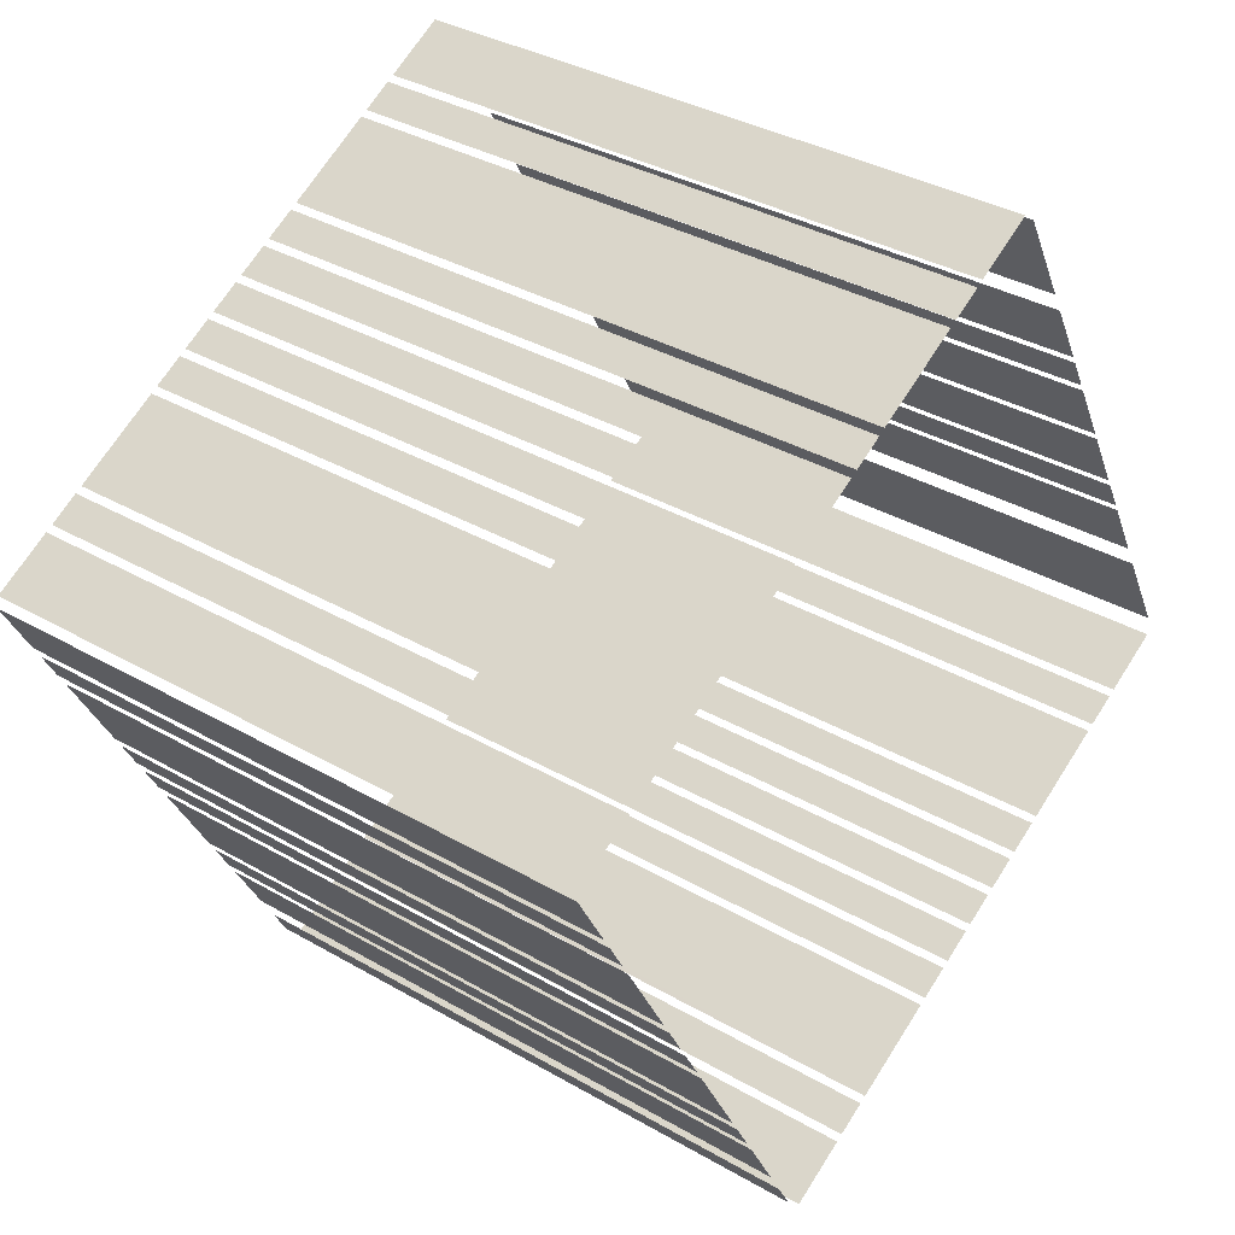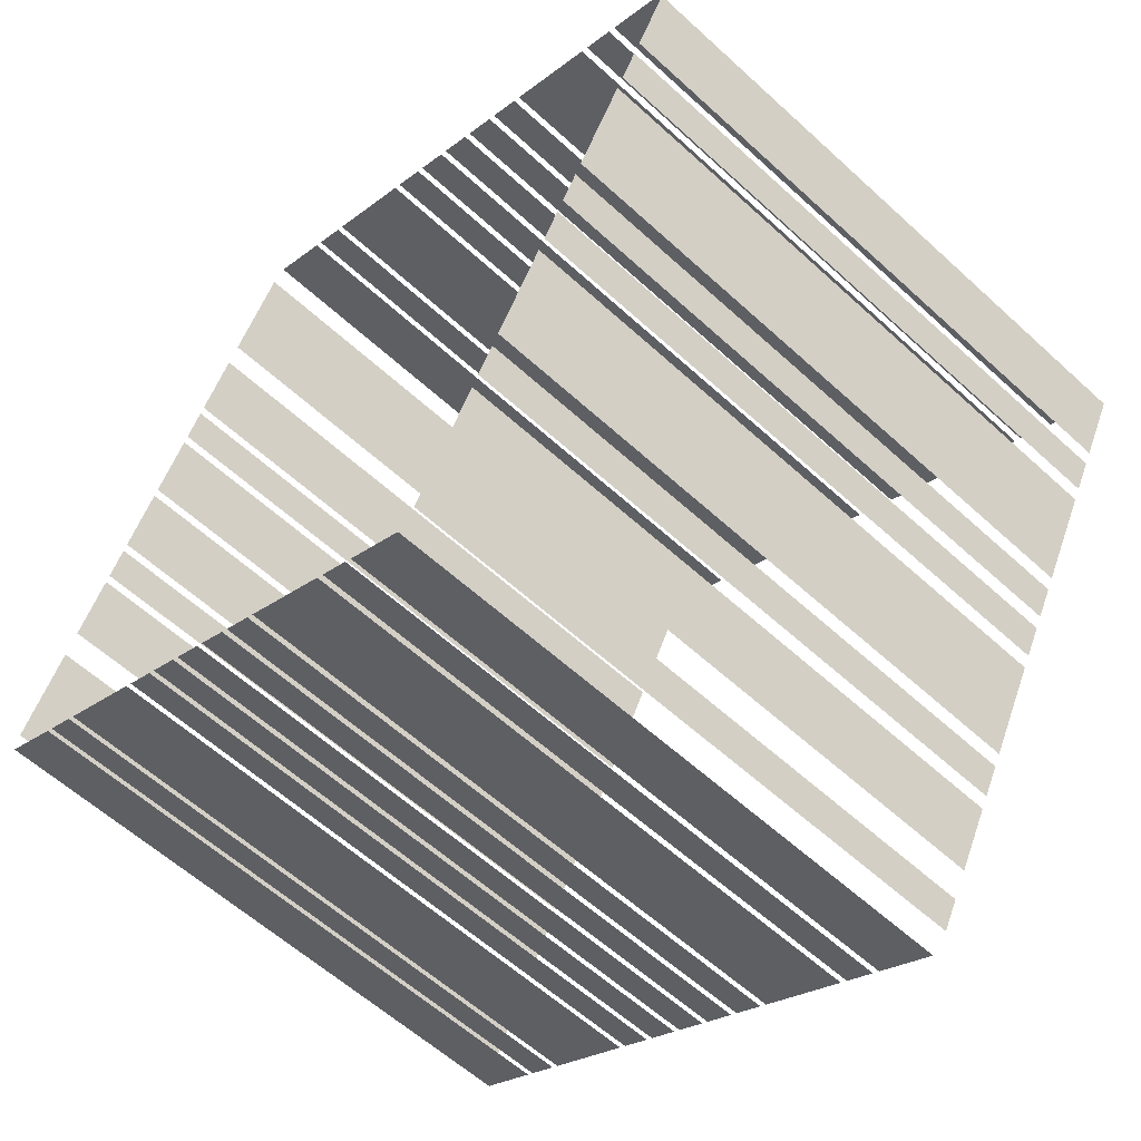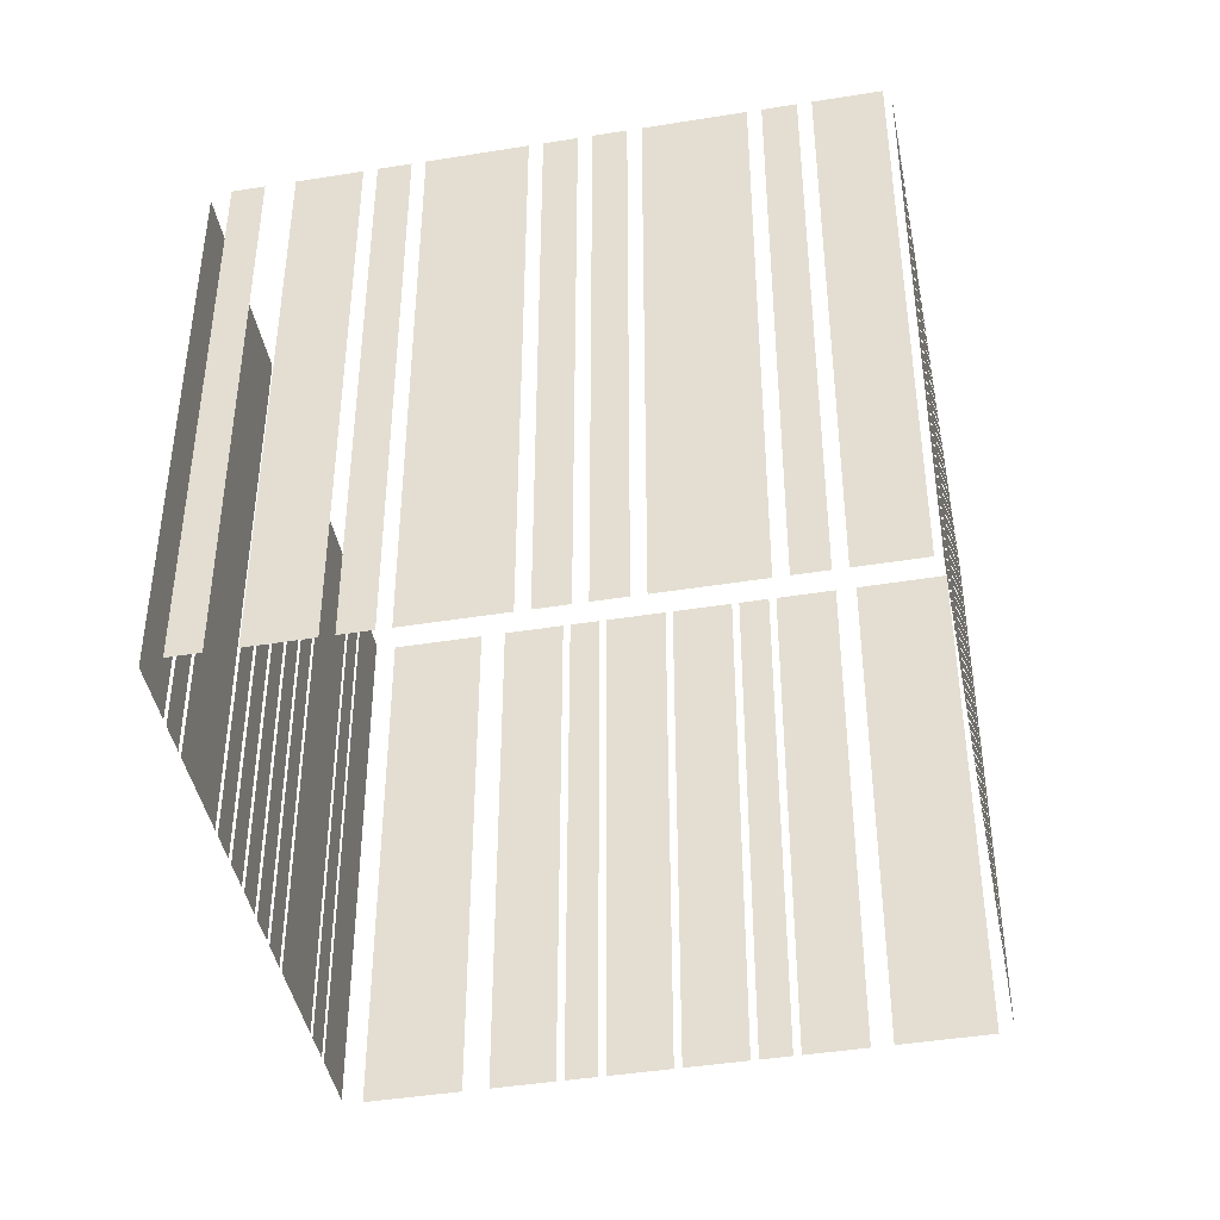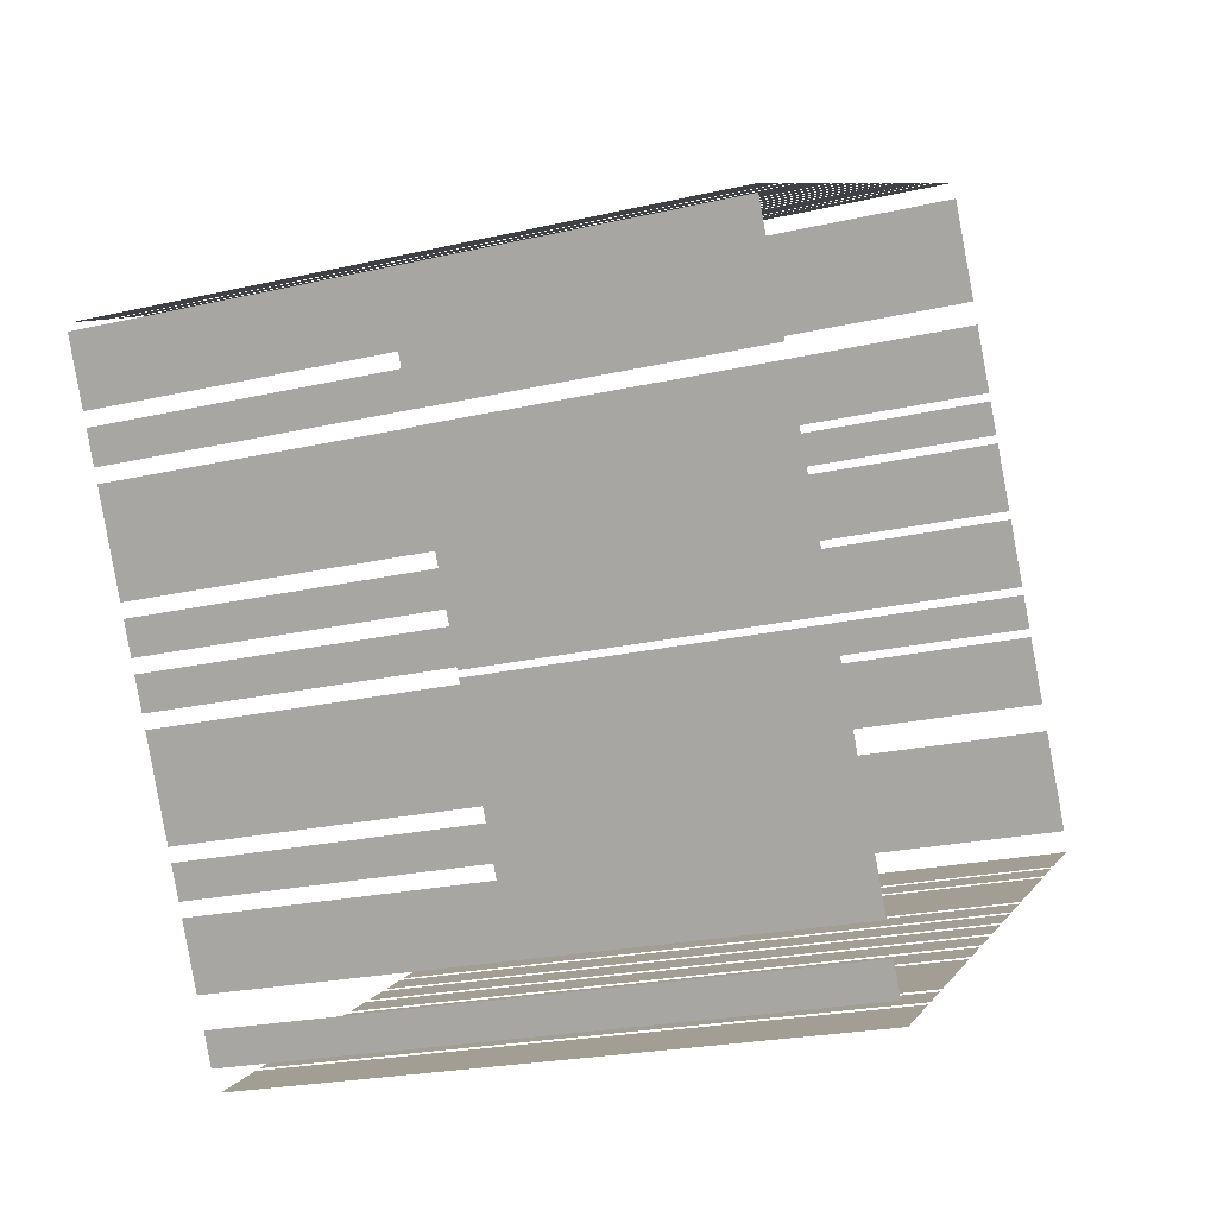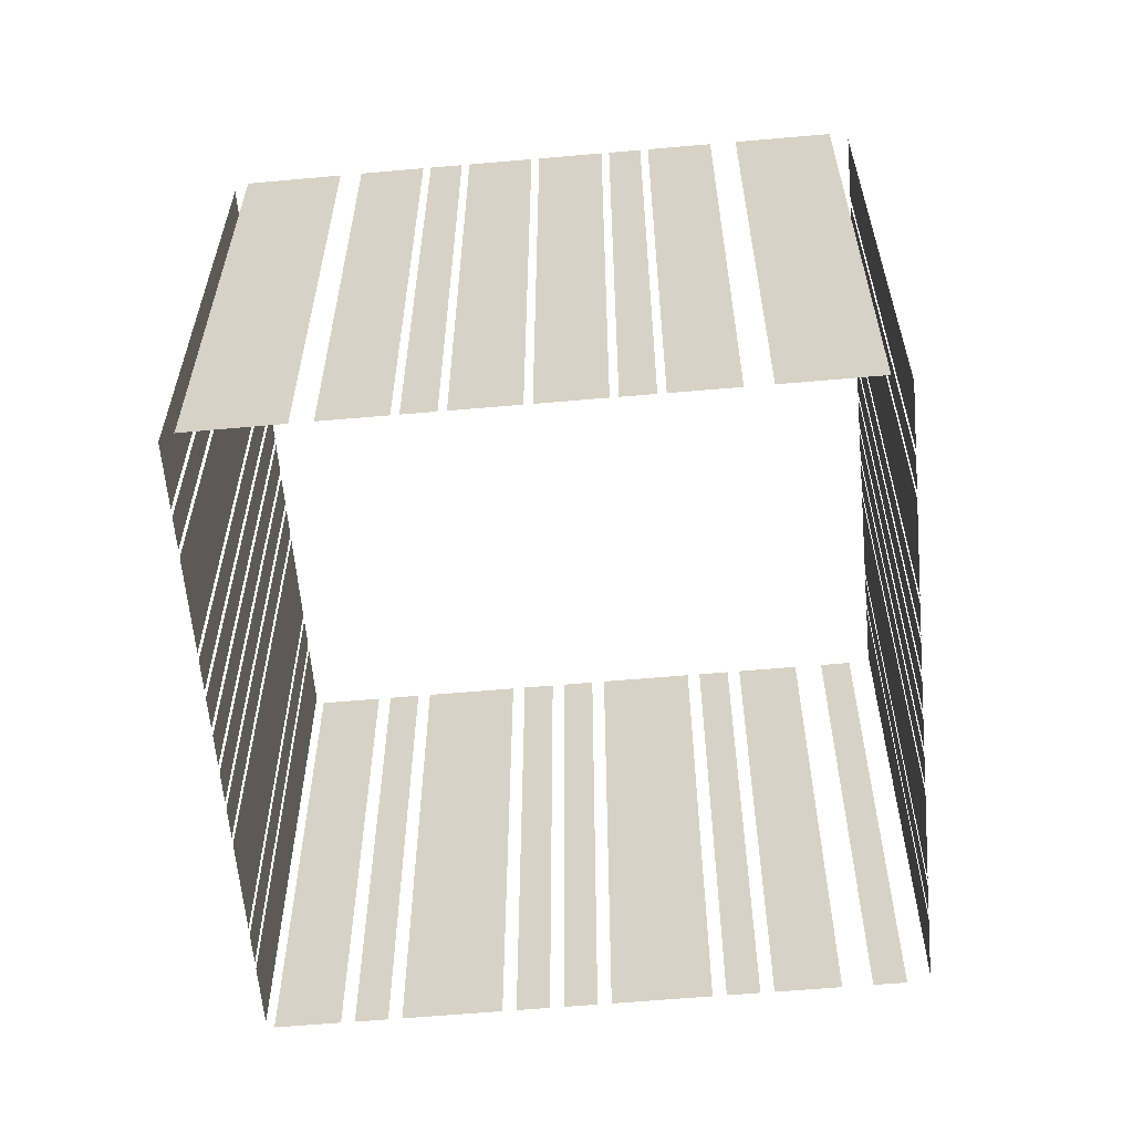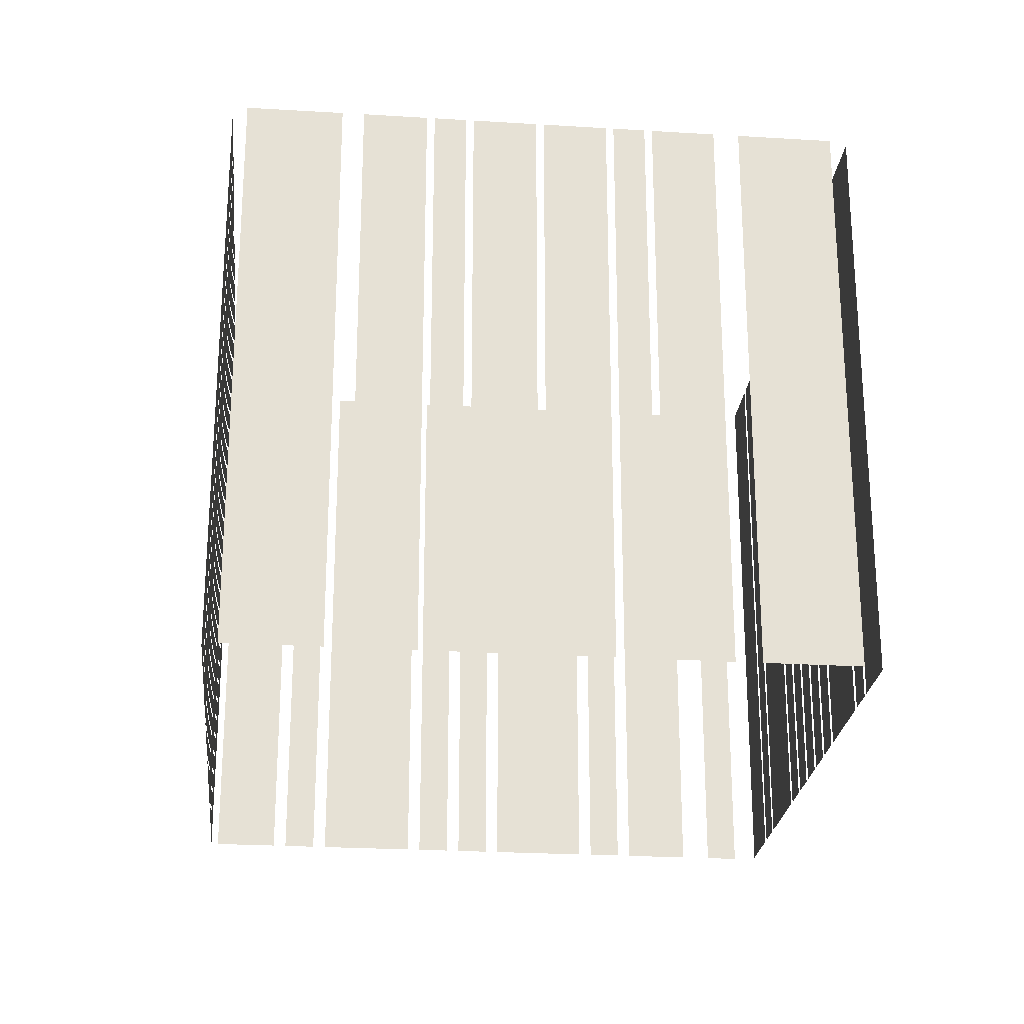
<metadata>
{"format":"obj","ext":"obj","renderer":"f3d","projection":"perspective","resolution":1024,"background":"white","views":[{"elev":35.3,"azim":127.5,"up":"+Y"},{"elev":-59.1,"azim":46.7,"up":"+Y"},{"elev":-43.2,"azim":72.6,"up":"+Z"},{"elev":-22.0,"azim":112.2,"up":"+Y"},{"elev":-60.8,"azim":-113.1,"up":"+Z"},{"elev":-24.7,"azim":-124.0,"up":"+Z"}]}
</metadata>
<code>
o geometryt000010000010000110010110000110000110100100000000st12
v 380.4 -246.6 917.7
v 380.4 -246.6 889.7
v 383.1 -248 889.7
v 383.1 -248 917.7
v 383.5 -248.2 889.7
v 384.8 -248.9 889.7
v 384.8 -248.9 917.7
v 383.5 -248.2 917.7
v 385.1 -249.1 889.7
v 389.2 -251.3 889.7
v 389.2 -251.3 917.7
v 385.1 -249.1 917.7
v 389.5 -251.4 917.7
v 389.5 -251.4 889.7
v 390.9 -252.2 889.7
v 390.9 -252.2 917.7
v 391.2 -252.3 889.7
v 392.6 -253.1 889.7
v 392.6 -253.1 917.7
v 391.2 -252.3 917.7
v 392.9 -253.3 917.7
v 392.9 -253.3 889.7
v 394.3 -254 889.7
v 394.3 -254 917.7
v 394.6 -254.2 917.7
v 394.6 -254.2 889.7
v 395.9 -254.9 889.7
v 395.9 -254.9 917.7
v 396.3 -255.1 917.7
v 396.3 -255.1 889.7
v 397.6 -255.8 889.7
v 397.6 -255.8 917.7
v 401.6 -257.9 917.7
v 397.9 -256 889.7
v 402 -258.1 889.7
v 397.9 -256 917.7
v 402 -258.1 917.7
v 402.3 -258.3 917.7
v 402.3 -258.3 889.7
v 403.7 -259 889.7
v 403.7 -259 917.7
v 404 -259.2 889.7
v 406.7 -260.7 889.7
v 406.7 -260.7 917.7
v 404 -259.2 917.7
v 382.7 -241.5 889.7
v 380.6 -245.6 889.7
v 380.6 -245.6 917.7
v 382.7 -241.5 917.7
v 384.8 -237.7 889.7
v 383.3 -240.4 889.7
v 383.3 -240.4 917.7
v 384.8 -237.7 917.7
v 385.7 -236 917.7
v 385.7 -236 889.7
v 385 -237.4 889.7
v 385 -237.4 917.7
v 387.3 -233 917.7
v 387.3 -233 889.7
v 385.9 -235.7 889.7
v 385.9 -235.7 917.7
v 389 -229.9 917.7
v 389 -229.9 889.7
v 387.5 -232.6 889.7
v 387.5 -232.6 917.7
v 389.6 -228.8 917.7
v 389.9 -228.2 889.7
v 389.1 -229.6 889.7
v 389.9 -228.2 917.7
v 389.1 -229.6 917.7
v 390.4 -227.3 917.7
v 391.5 -225.2 889.7
v 390 -227.9 889.7
v 391.5 -225.2 917.7
v 390 -227.9 917.7
v 393.8 -221 917.7
v 394.2 -220.2 889.7
v 392 -224.2 889.7
v 394.2 -220.2 917.7
v 392 -224.2 917.7
v 397.6 -221.2 917.7
v 397.6 -221.2 889.7
v 394.8 -219.7 889.7
v 394.8 -219.7 917.7
v 399.2 -222.1 917.7
v 399.2 -222.1 889.7
v 397.9 -221.4 889.7
v 397.9 -221.4 917.7
v 403.6 -224.4 917.7
v 403.6 -224.4 889.7
v 399.6 -222.3 889.7
v 399.6 -222.3 917.7
v 405.3 -225.3 889.7
v 404 -224.6 889.7
v 404 -224.6 917.7
v 405.3 -225.3 917.7
v 407 -226.2 889.7
v 405.6 -225.5 889.7
v 405.6 -225.5 917.7
v 407 -226.2 917.7
v 408.7 -227.1 917.7
v 408.7 -227.1 889.7
v 407.3 -226.4 889.7
v 407.3 -226.4 917.7
v 410.3 -228 889.7
v 409 -227.3 889.7
v 409 -227.3 917.7
v 410.3 -228 917.7
v 412 -228.9 889.7
v 410.7 -228.2 889.7
v 410.7 -228.2 917.7
v 412 -228.9 917.7
v 416.4 -231.3 917.7
v 416.4 -231.3 889.7
v 412.3 -229.1 889.7
v 412.3 -229.1 917.7
v 418.1 -232.2 889.7
v 416.7 -231.5 889.7
v 416.7 -231.5 917.7
v 418.1 -232.2 917.7
v 421.1 -233.8 889.7
v 418.4 -232.4 889.7
v 418.4 -232.4 917.7
v 421.1 -233.8 917.7
v 407.5 -259.9 889.7
v 408.3 -258.5 889.7
v 408.3 -258.5 917.7
v 407.5 -259.9 917.7
v 408.9 -257.3 889.7
v 410.4 -254.6 889.7
v 410.4 -254.6 917.7
v 408.9 -257.3 917.7
v 410.7 -254 889.7
v 411.4 -252.7 889.7
v 411.4 -252.7 917.7
v 410.7 -254 917.7
v 411.7 -252.1 889.7
v 413.9 -248 889.7
v 413.9 -248 917.7
v 411.7 -252.1 917.7
v 414.2 -247.4 889.7
v 414.9 -246.1 889.7
v 414.9 -246.1 917.7
v 414.2 -247.4 917.7
v 415.2 -245.5 917.7
v 415.2 -245.5 889.7
v 416 -244.2 889.7
v 416 -244.2 917.7
v 416.3 -243.6 889.7
v 418.5 -239.5 889.7
v 418.5 -239.5 917.7
v 416.3 -243.6 917.7
v 418.8 -238.9 917.7
v 418.8 -238.9 889.7
v 419.5 -237.6 889.7
v 419.5 -237.6 917.7
v 419.8 -237 889.7
v 421.3 -234.3 889.7
v 421.3 -234.3 917.7
v 419.8 -237 917.7
f 1 2 3
f 1 3 4
f 5 6 7
f 8 5 7
f 9 10 11
f 12 9 11
f 13 14 15
f 13 15 16
f 17 18 19
f 20 17 19
f 21 22 23
f 21 23 24
f 25 26 27
f 25 27 28
f 29 30 31
f 29 31 32
f 33 34 35
f 36 34 33
f 33 35 37
f 38 39 40
f 38 40 41
f 42 43 44
f 45 42 44
f 46 47 48
f 49 46 48
f 50 51 52
f 53 50 52
f 54 55 56
f 54 56 57
f 58 59 60
f 58 60 61
f 62 63 64
f 62 64 65
f 66 67 68
f 69 67 66
f 66 68 70
f 71 72 73
f 74 72 71
f 71 73 75
f 76 77 78
f 79 77 76
f 76 78 80
f 81 82 83
f 81 83 84
f 85 86 87
f 85 87 88
f 89 90 91
f 89 91 92
f 93 94 95
f 96 93 95
f 97 98 99
f 100 97 99
f 101 102 103
f 101 103 104
f 105 106 107
f 108 105 107
f 109 110 111
f 112 109 111
f 113 114 115
f 113 115 116
f 117 118 119
f 120 117 119
f 121 122 123
f 124 121 123
f 125 126 127
f 128 125 127
f 129 130 131
f 132 129 131
f 133 134 135
f 136 133 135
f 137 138 139
f 140 137 139
f 141 142 143
f 144 141 143
f 145 146 147
f 145 147 148
f 149 150 151
f 152 149 151
f 157 158 159
f 160 157 159
f 153 154 155
f 153 155 156

</code>
